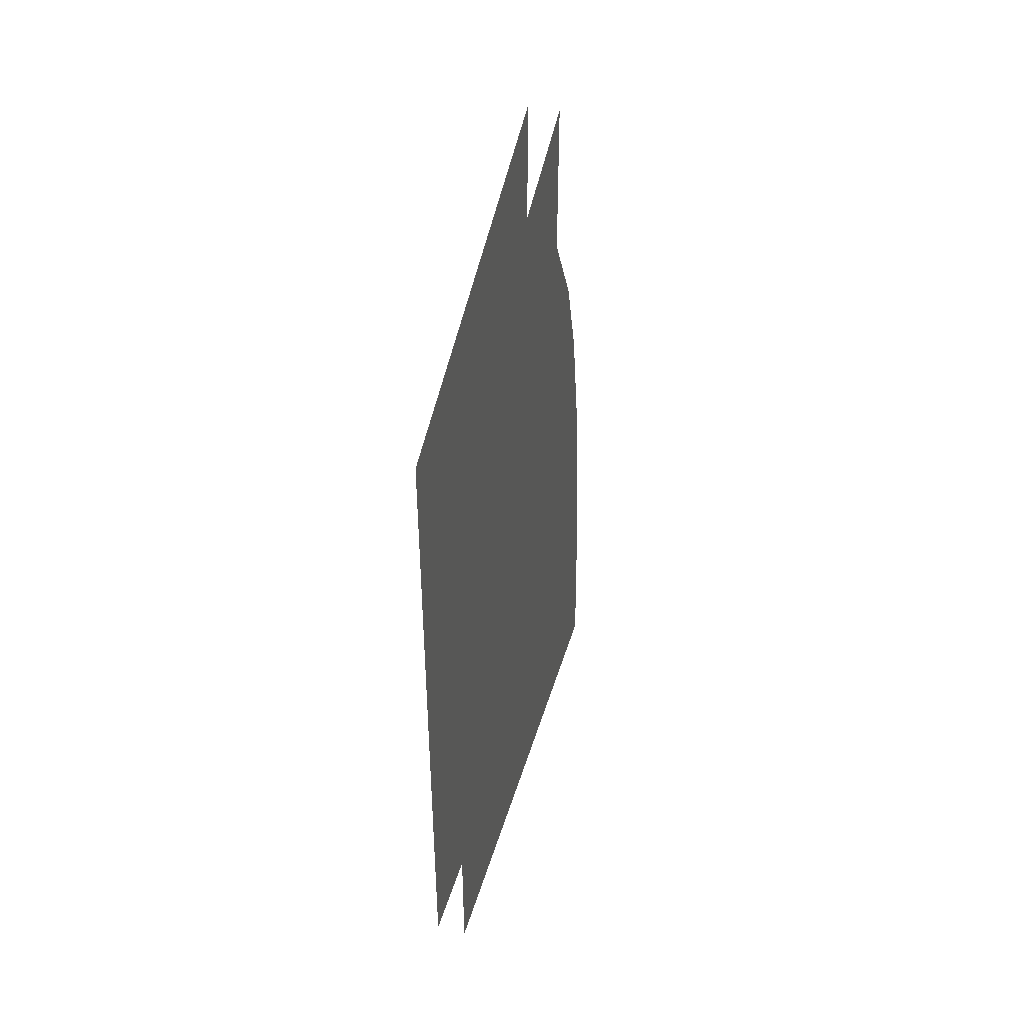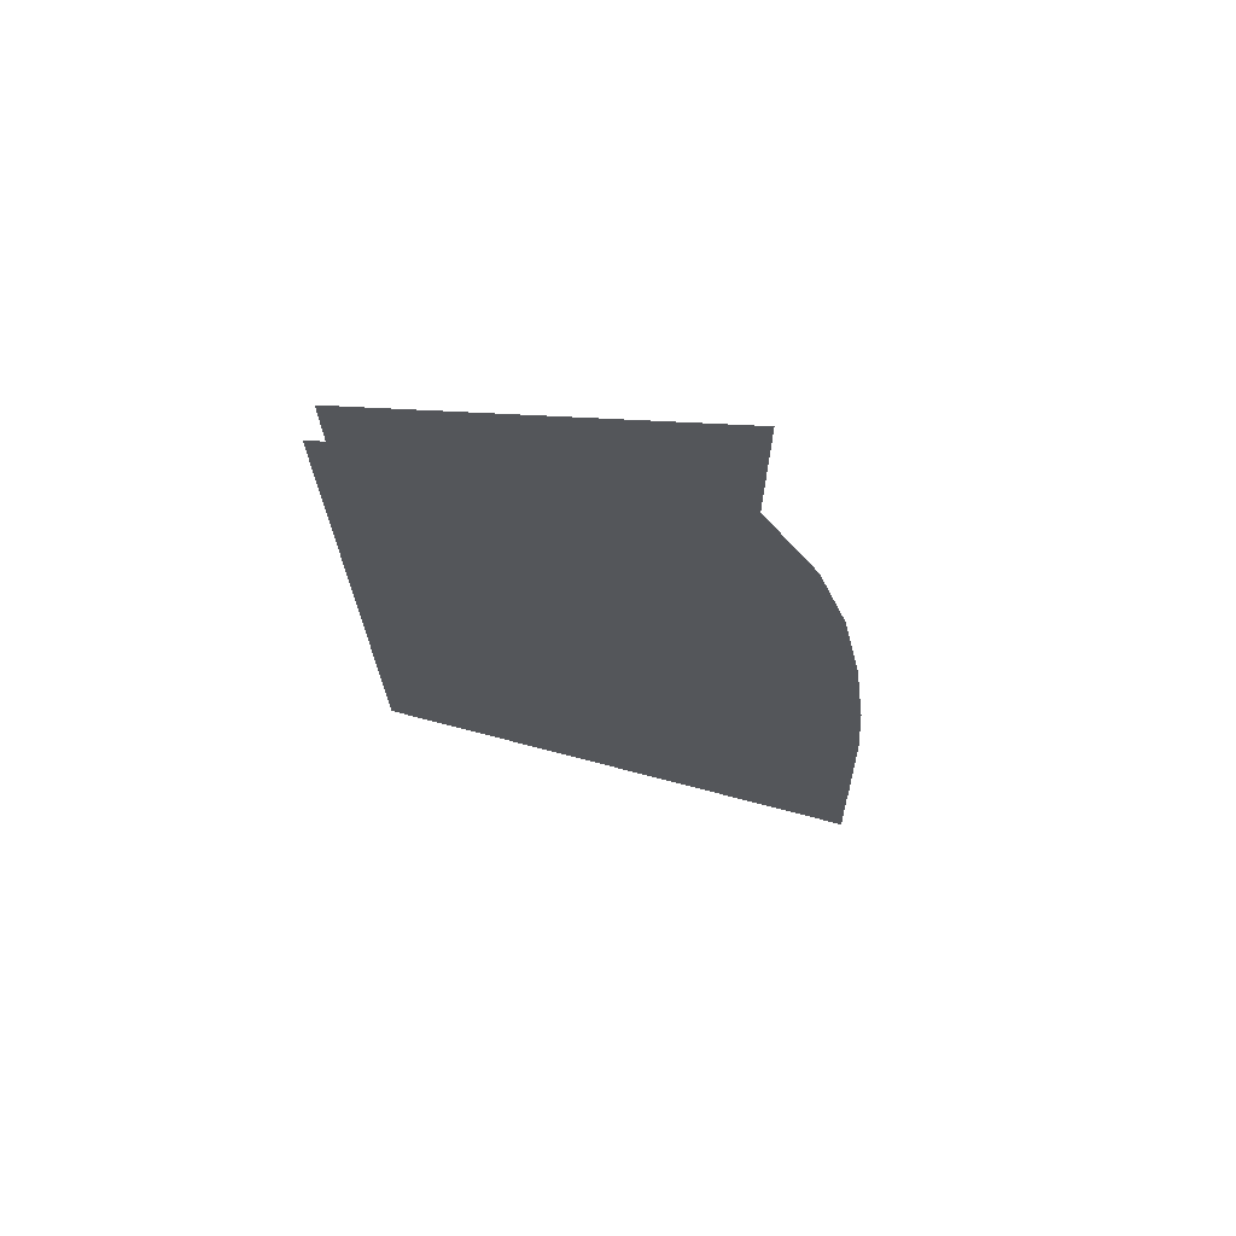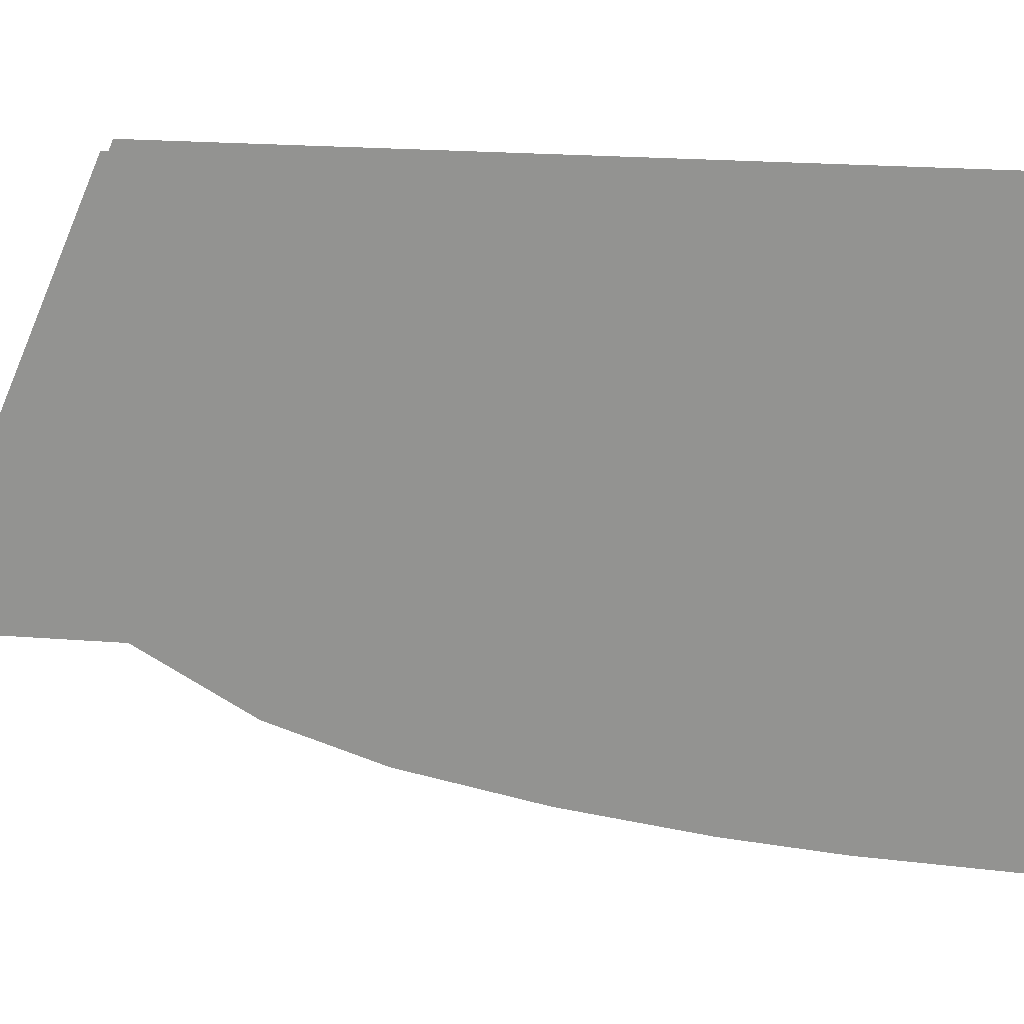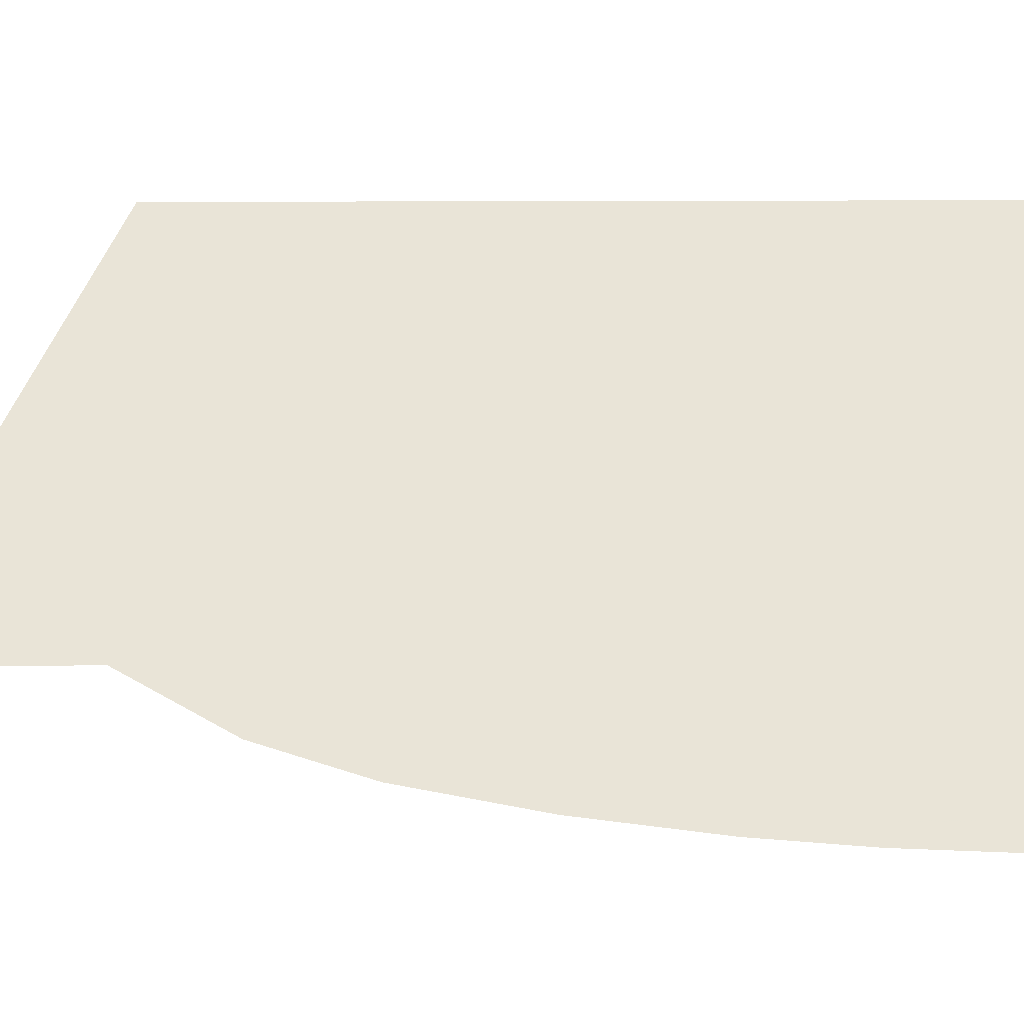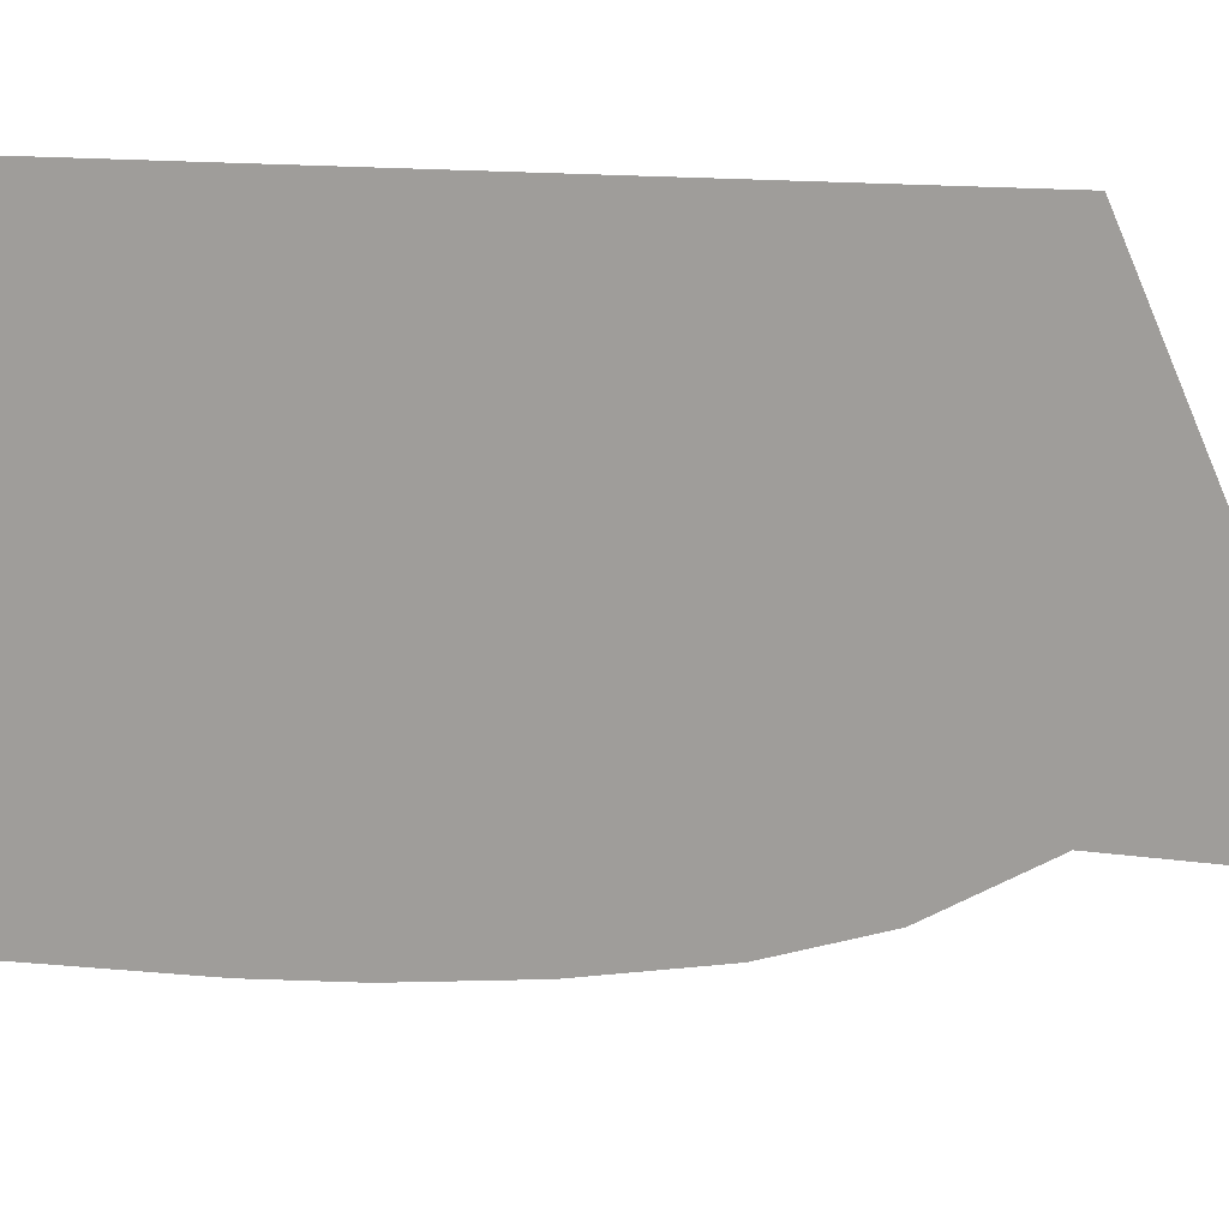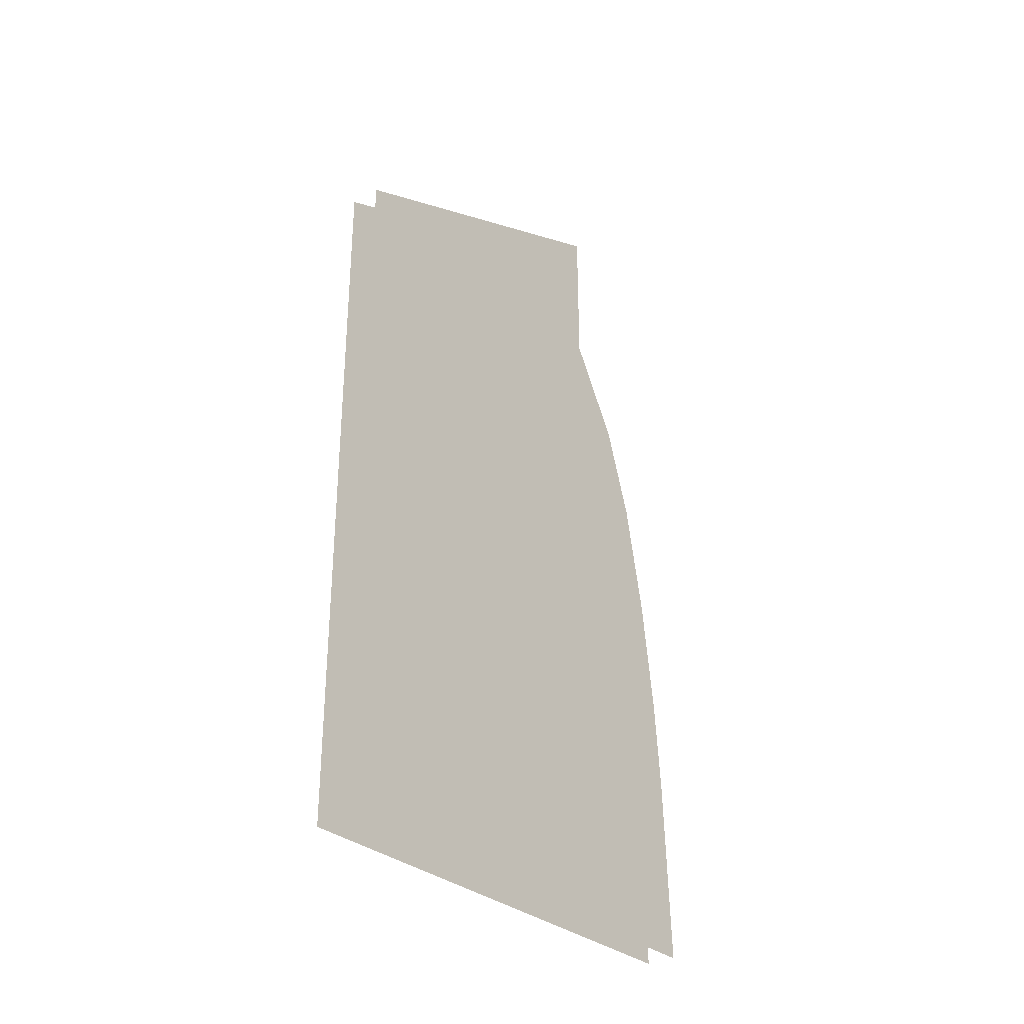
<metadata>
{"format":"obj","ext":"obj","renderer":"f3d","projection":"perspective","resolution":1024,"background":"white","views":[{"elev":43.2,"azim":-163.9,"up":"+Z"},{"elev":70.1,"azim":-75.3,"up":"+Z"},{"elev":22.0,"azim":97.8,"up":"+Y"},{"elev":-28.9,"azim":90.2,"up":"+Y"},{"elev":12.6,"azim":-70.5,"up":"+Y"},{"elev":-31.2,"azim":-141.5,"up":"+Z"}]}
</metadata>
<code>
v 0.1 2.3 6.3
v 0.1 4.6 5.3
v 0.1 2.3 5.3
v 0.1 2.3 5.3
v 0.1 4.6 5.3
v 0.1 4.6 4.7
v 0.1 1.95 4.7
v 0.1 1.95 4.7
v 0.1 4.6 4.7
v 0.1 4.6 4.1
v 0.1 1.75 4.1
v 0.1 1.75 4.1
v 0.1 4.6 4.1
v 0.1 4.6 3.35
v 0.1 1.6 3.35
v 0.1 1.6 3.35
v 0.1 4.6 3.35
v 0.1 4.6 2.6
v 0.1 1.5 2.6
v 0.1 1.5 2.6
v 0.1 4.6 2.6
v 0.1 4.6 2
v 0.1 1.45 2
v 0.1 1.45 2
v 0.1 4.6 2
v 0.1 4.6 0.8
v 0.1 1.4 0.8
v -0.1 2.3 5.3
v -0.1 4.6 5.3
v -0.1 2.3 6.3
v -0.1 4.6 4.7
v -0.1 4.6 5.3
v -0.1 2.3 5.3
v -0.1 1.95 4.7
v -0.1 4.6 4.1
v -0.1 4.6 4.7
v -0.1 1.95 4.7
v -0.1 1.75 4.1
v -0.1 4.6 3.35
v -0.1 4.6 4.1
v -0.1 1.75 4.1
v -0.1 1.6 3.35
v -0.1 4.6 2.6
v -0.1 4.6 3.35
v -0.1 1.6 3.35
v -0.1 1.5 2.6
v -0.1 4.6 2
v -0.1 4.6 2.6
v -0.1 1.5 2.6
v -0.1 1.45 2
v -0.1 4.6 0.8
v -0.1 4.6 2
v -0.1 1.45 2
v -0.1 1.4 0.8
g mesh7133724
f 1 3 2
f 4 6 5
f 6 4 7
f 8 10 9
f 10 8 11
f 12 14 13
f 14 12 15
f 16 18 17
f 18 16 19
f 20 22 21
f 22 20 23
f 24 26 25
f 26 24 27
g mesh7133725
f 28 30 29
f 31 33 32
f 33 31 34
f 35 37 36
f 37 35 38
f 39 41 40
f 41 39 42
f 43 45 44
f 45 43 46
f 47 49 48
f 49 47 50
f 51 53 52
f 53 51 54

</code>
